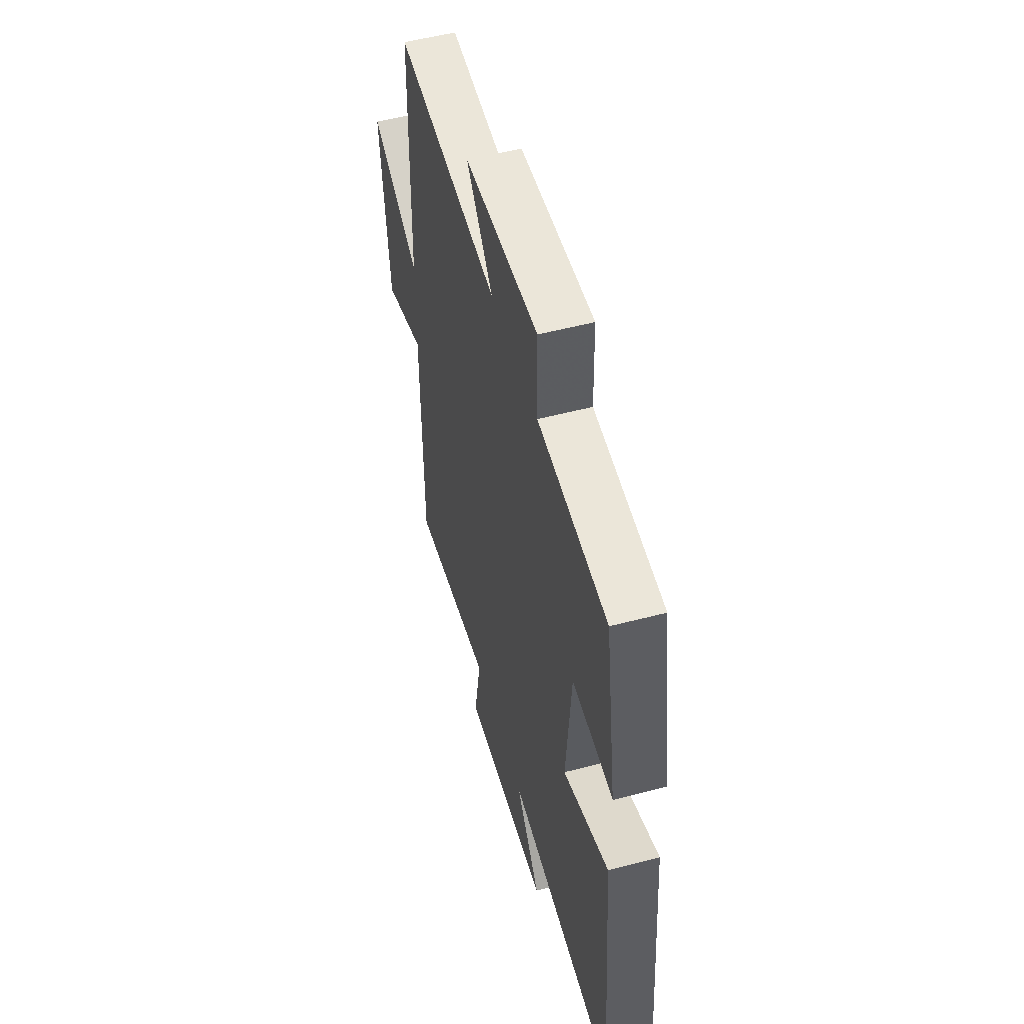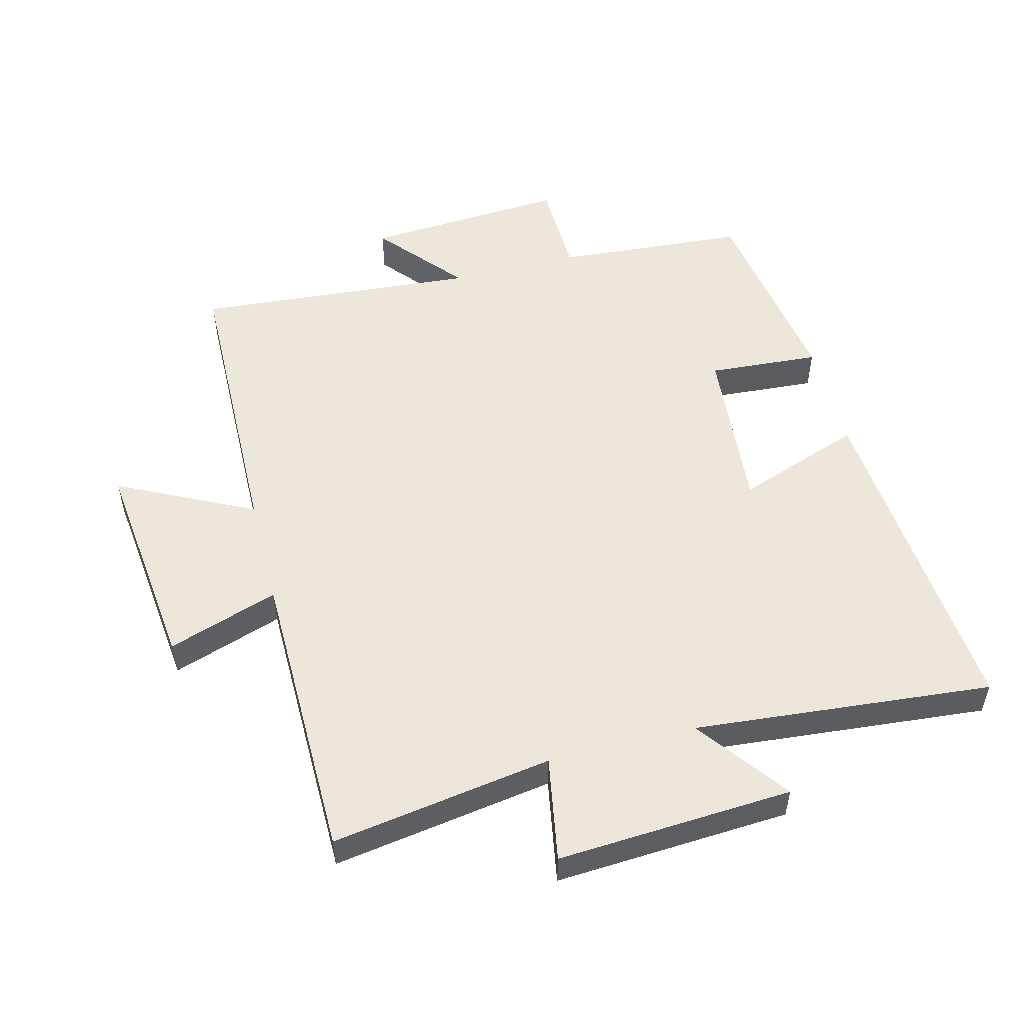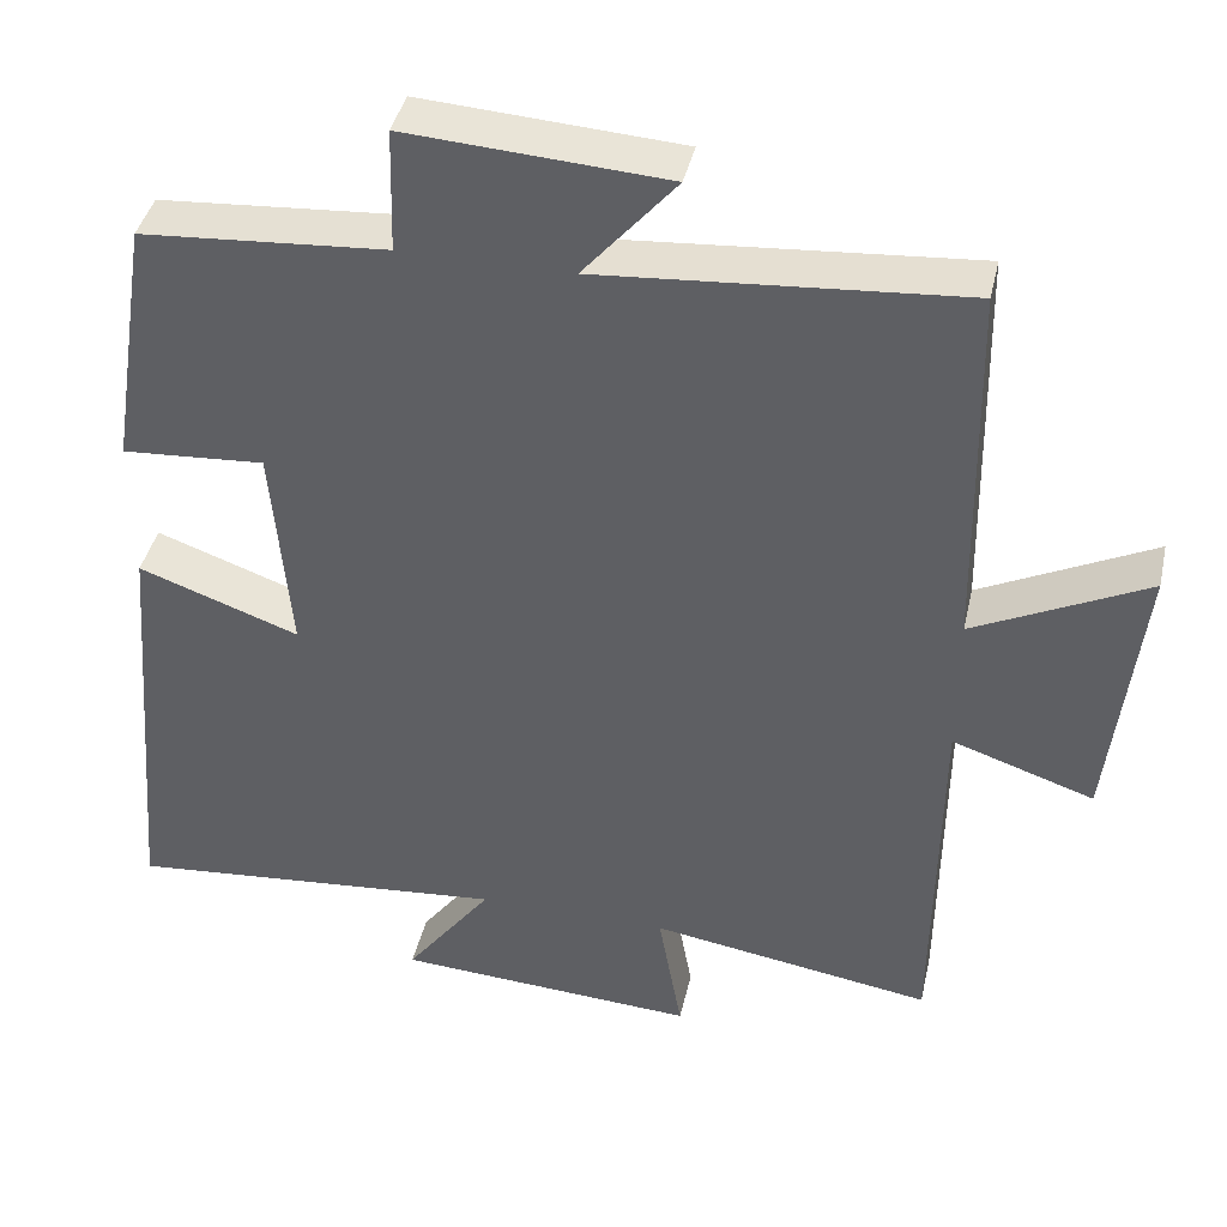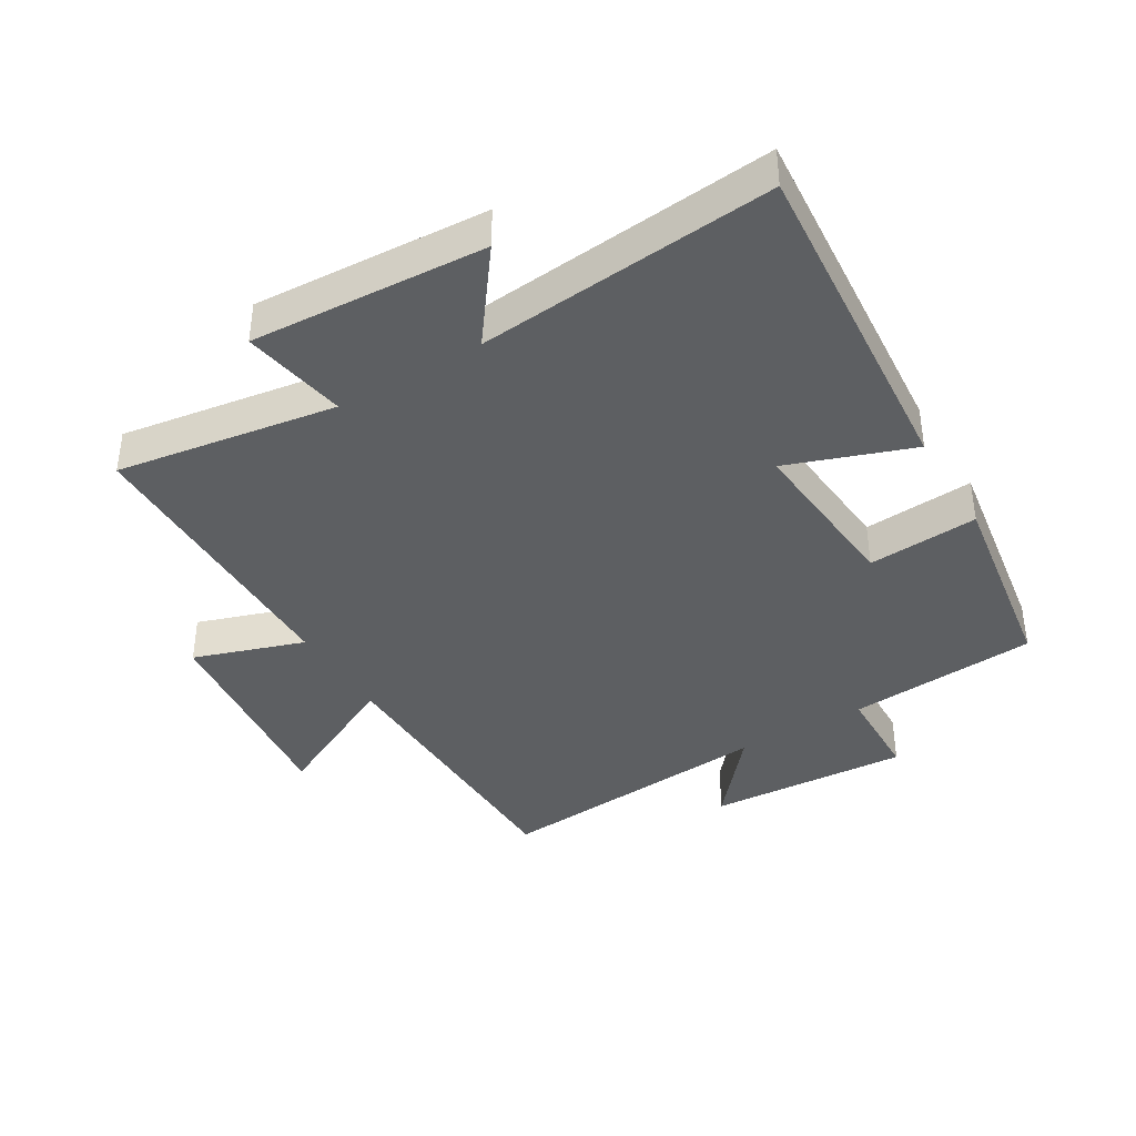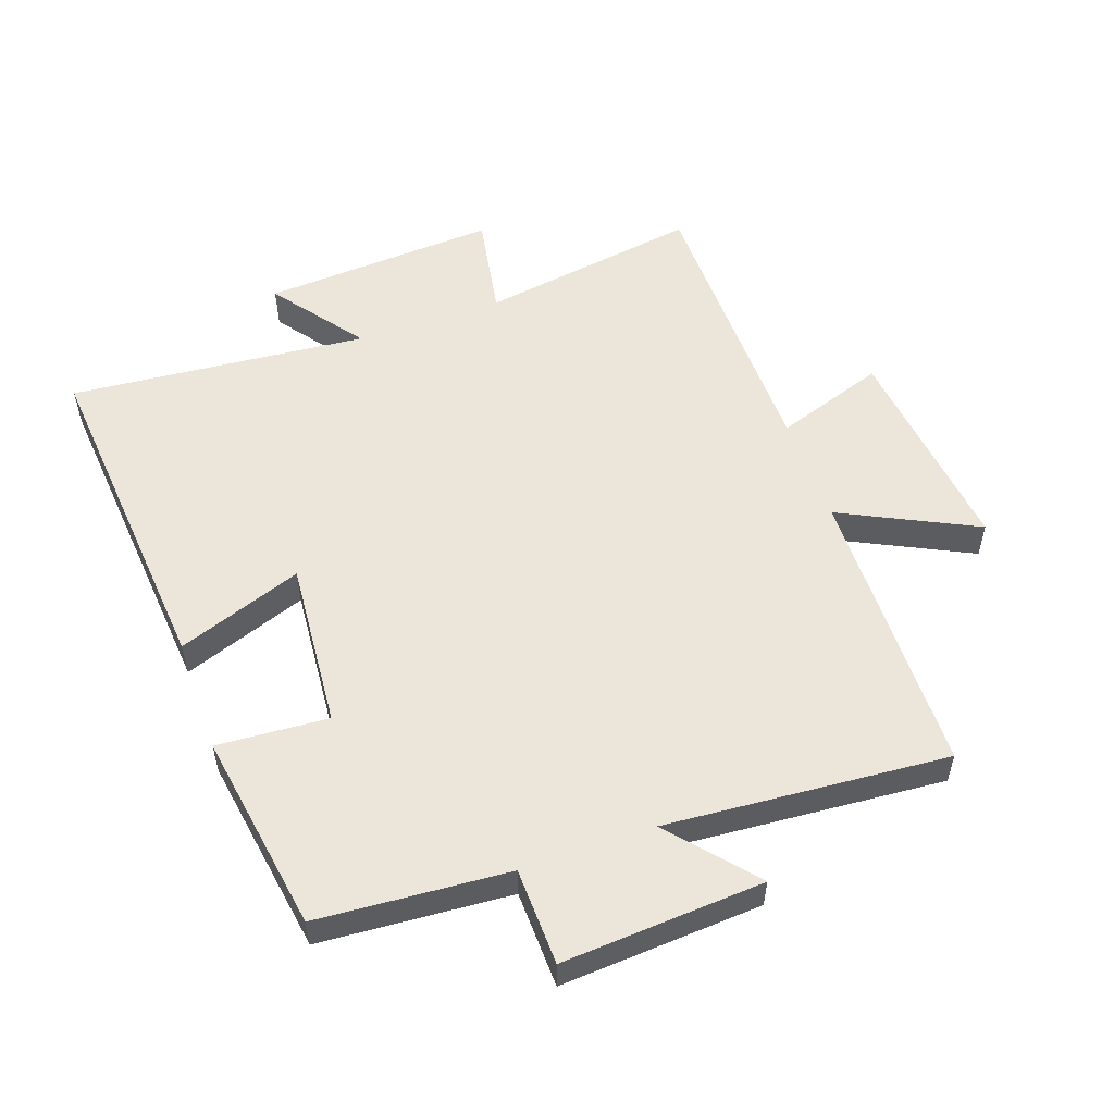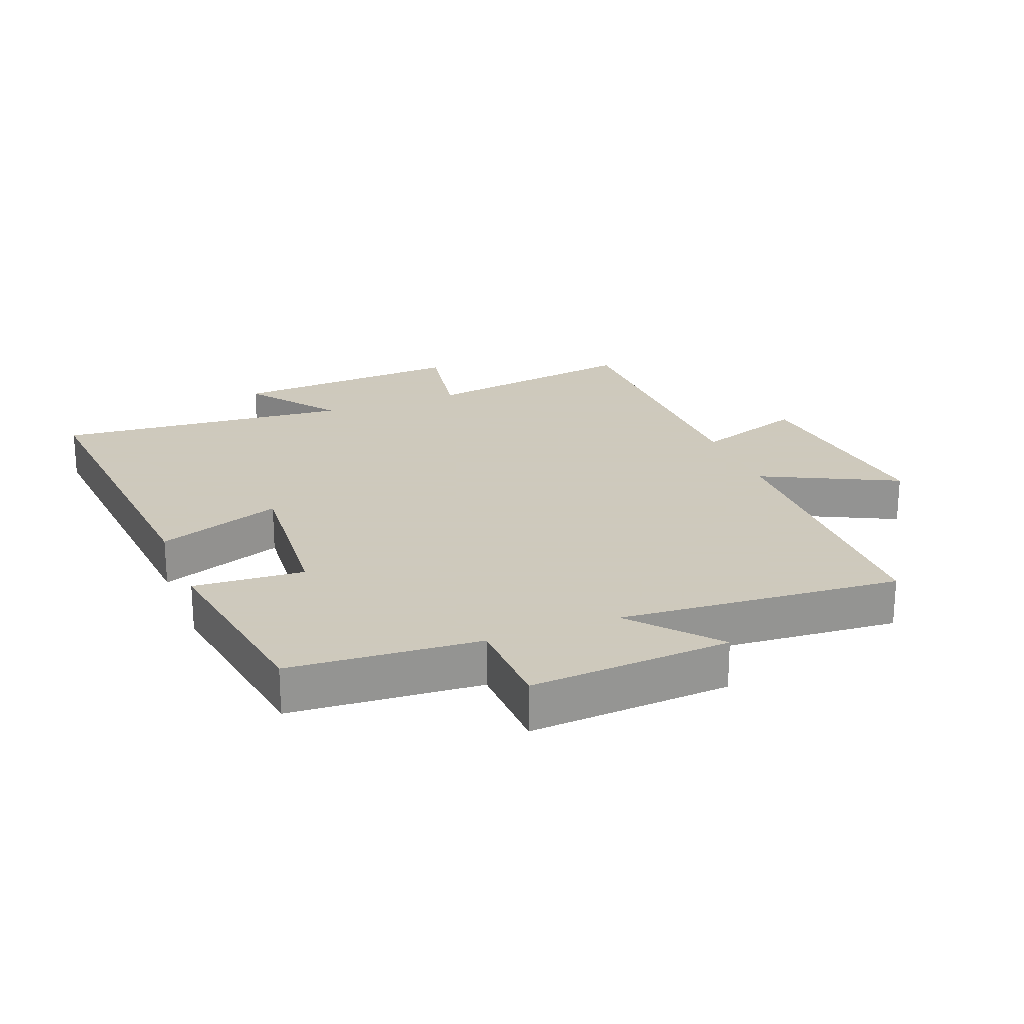
<metadata>
{"format":"obj","ext":"obj","renderer":"f3d","projection":"perspective","resolution":1024,"background":"white","views":[{"elev":53.3,"azim":-105.7,"up":"+Z"},{"elev":53.2,"azim":165.7,"up":"+Y"},{"elev":41.0,"azim":12.6,"up":"+Z"},{"elev":-39.6,"azim":-149.0,"up":"+Y"},{"elev":54.4,"azim":-19.5,"up":"+Y"},{"elev":22.6,"azim":-21.4,"up":"+Y"}]}
</metadata>
<code>
v -0.544 0.07 -0.542
v -0.5 0.07 -0.014
v -0.305 0.07 -0.084
v -0.327 0.07 0.178
v -0.5 0.07 0.166
v -0.451 0.07 0.478
v -0.154 0.07 0.5
v -0.15 0.07 0.651
v 0.164 0.07 0.631
v 0.052 0.07 0.5
v 0.492 0.07 0.535
v 0.5 0.07 0.079
v 0.71 0.07 0.183
v 0.672 0.07 -0.155
v 0.5 0.07 -0.097
v 0.495 0.07 -0.554
v 0.152 0.07 -0.5
v 0.181 0.07 -0.663
v -0.185 0.07 -0.641
v -0.08 0.07 -0.5
v -0.544 0 -0.542
v -0.5 0 -0.014
v -0.305 0 -0.084
v -0.327 0 0.178
v -0.5 0 0.166
v -0.451 0 0.478
v -0.154 0 0.5
v -0.15 0 0.651
v 0.164 0 0.631
v 0.052 0 0.5
v 0.492 0 0.535
v 0.5 0 0.079
v 0.71 0 0.183
v 0.672 0 -0.155
v 0.5 0 -0.097
v 0.495 0 -0.554
v 0.152 0 -0.5
v 0.181 0 -0.663
v -0.185 0 -0.641
v -0.08 0 -0.5
f 17 18 19 20
f 15 16 17
f 15 17 20
f 12 13 14 15
f 10 11 12 15
f 10 15 20 1
f 7 8 9 10
f 4 5 6 7
f 3 4 7 10
f 1 2 3
f 1 3 10
f 40 39 38 37
f 37 36 35
f 40 37 35
f 35 34 33 32
f 35 32 31 30
f 21 40 35 30
f 30 29 28 27
f 27 26 25 24
f 30 27 24 23
f 23 22 21
f 30 23 21
f 1 21 22 2
f 2 22 23 3
f 3 23 24 4
f 4 24 25 5
f 5 25 26 6
f 6 26 27 7
f 7 27 28 8
f 8 28 29 9
f 9 29 30 10
f 10 30 31 11
f 11 31 32 12
f 12 32 33 13
f 13 33 34 14
f 14 34 35 15
f 15 35 36 16
f 16 36 37 17
f 17 37 38 18
f 18 38 39 19
f 19 39 40 20
f 20 40 21 1

</code>
